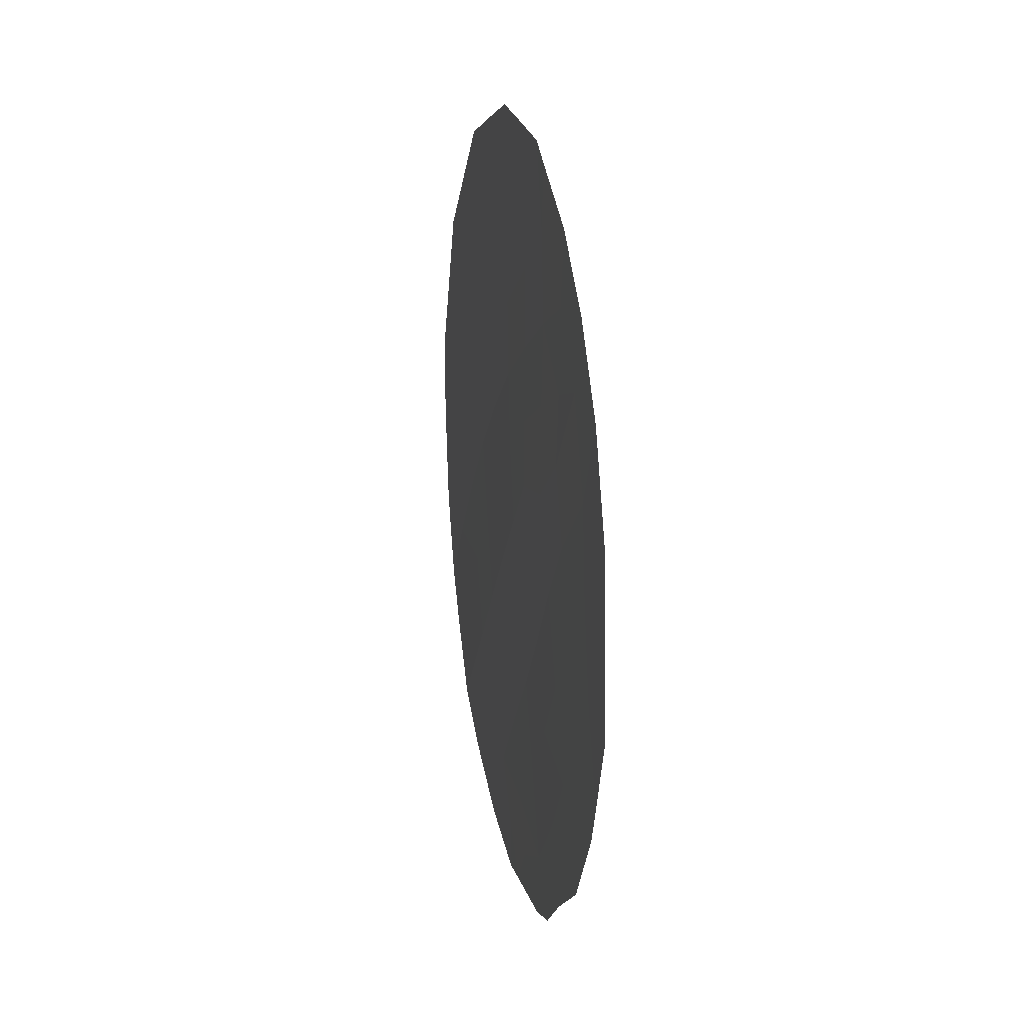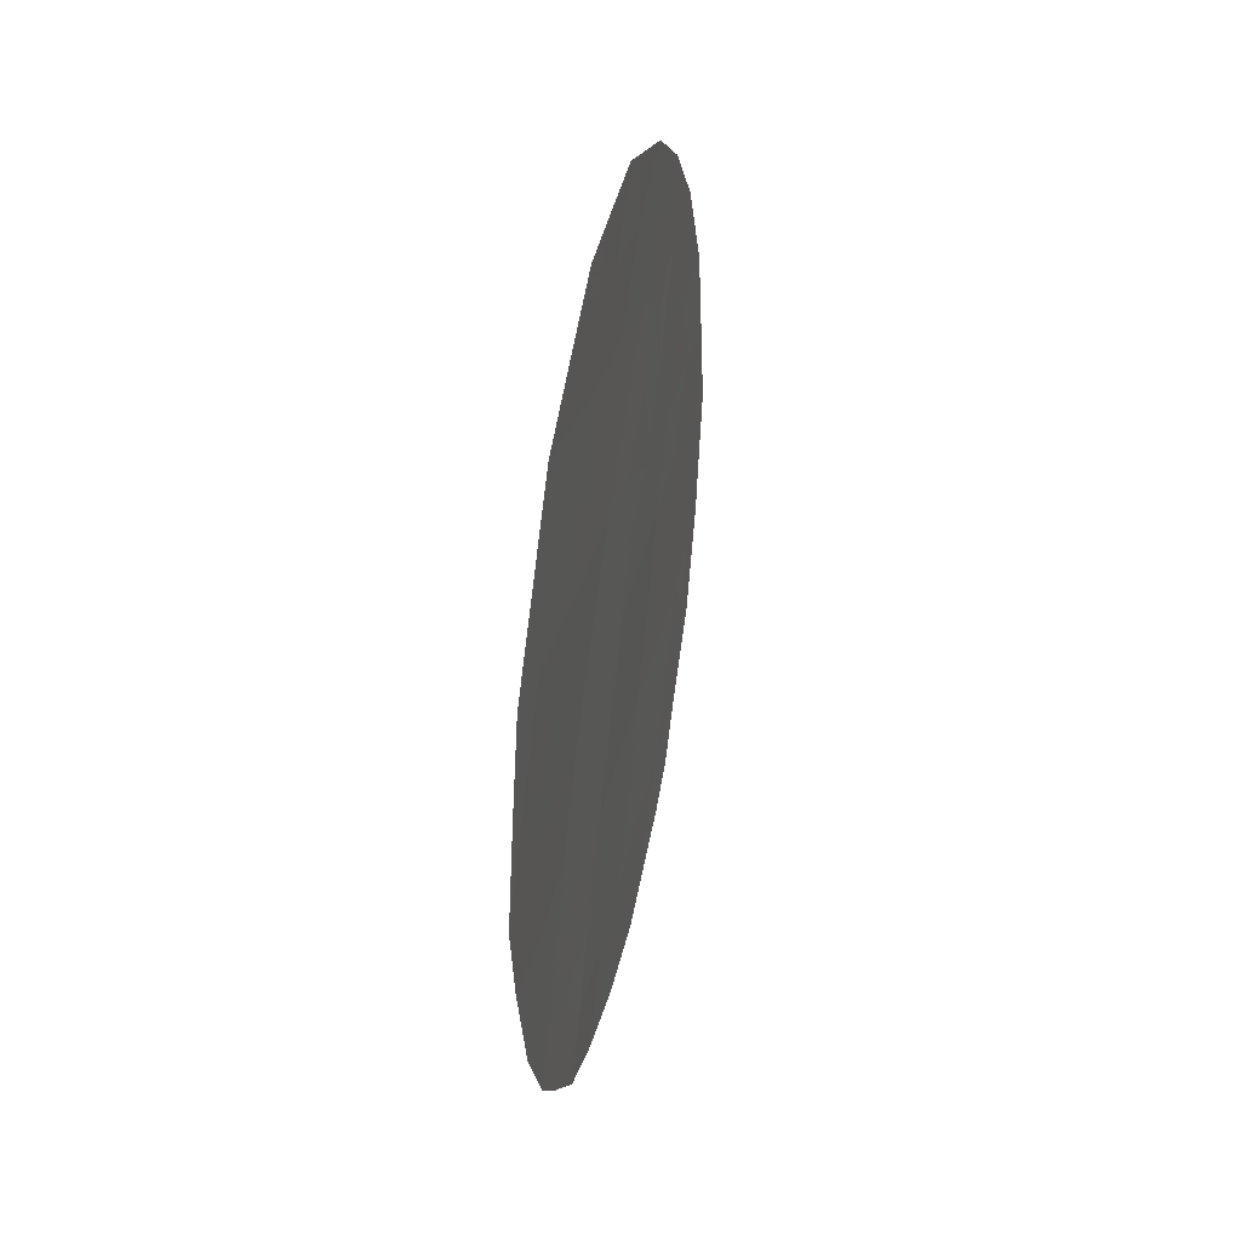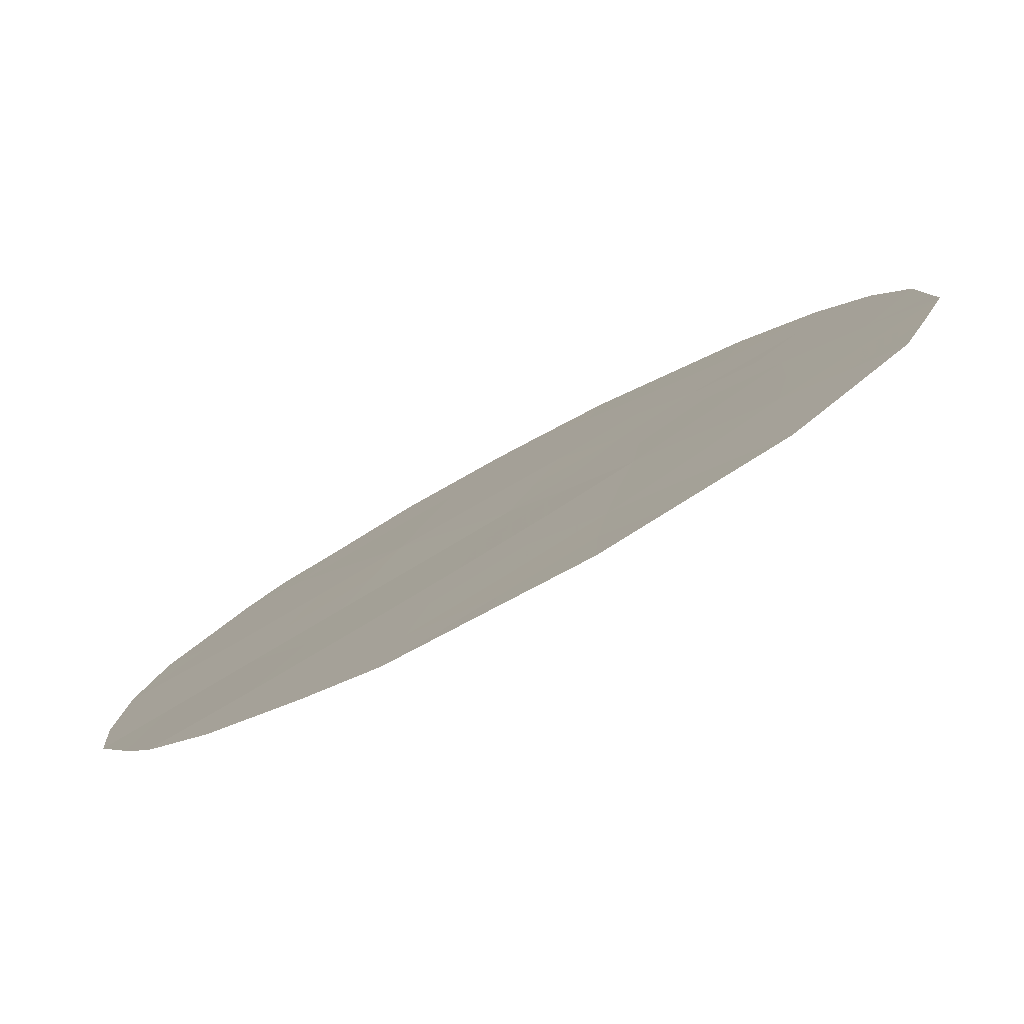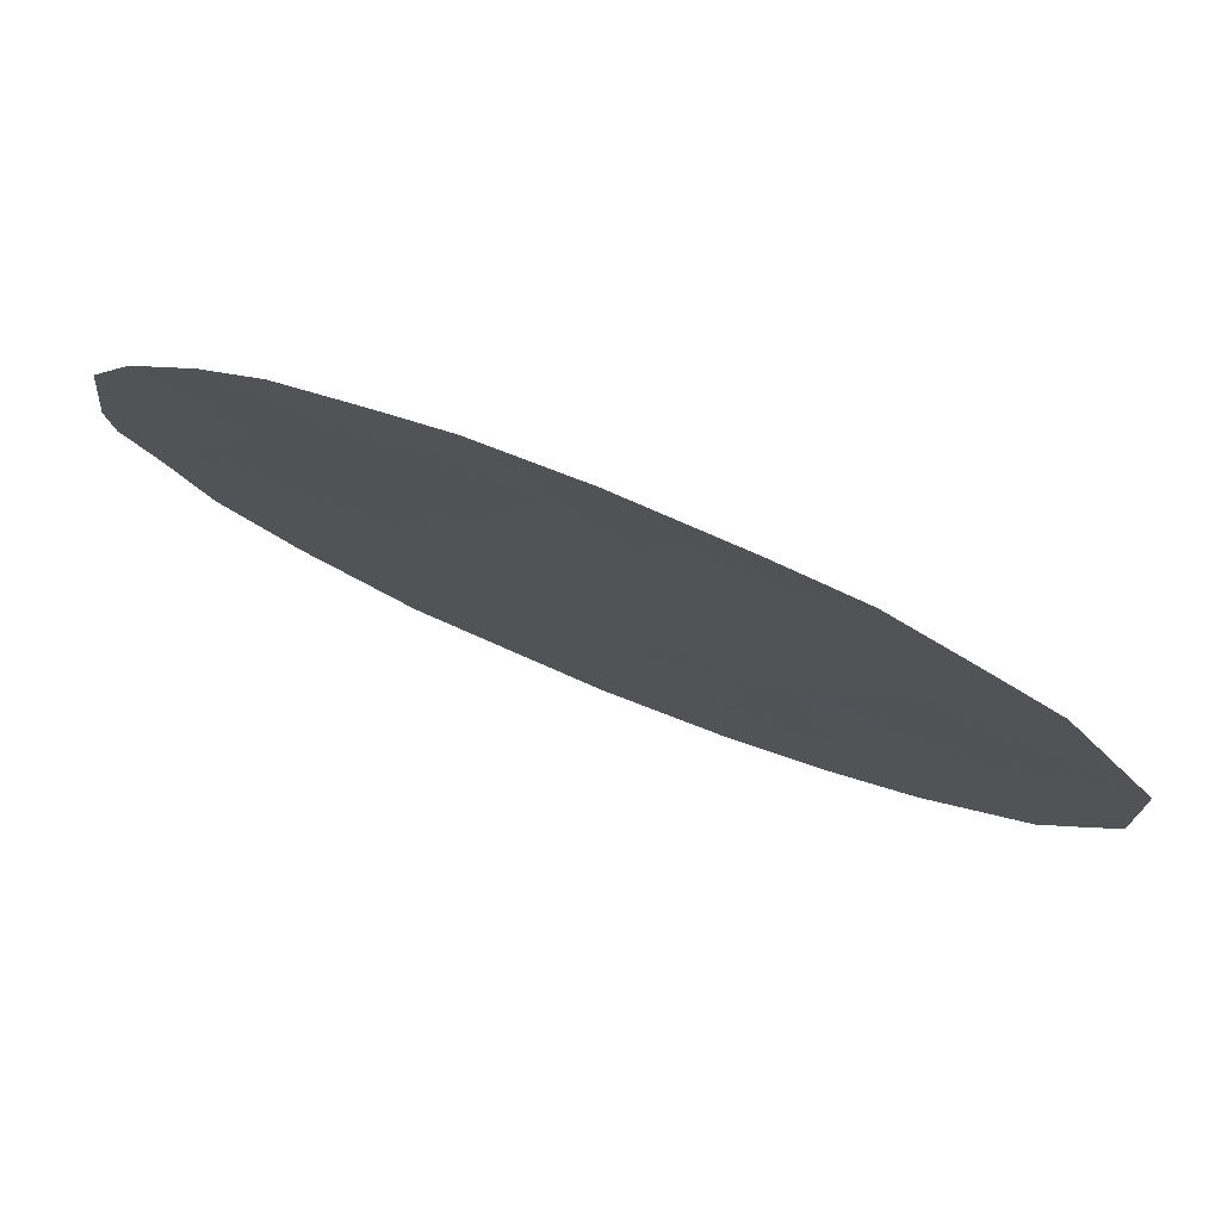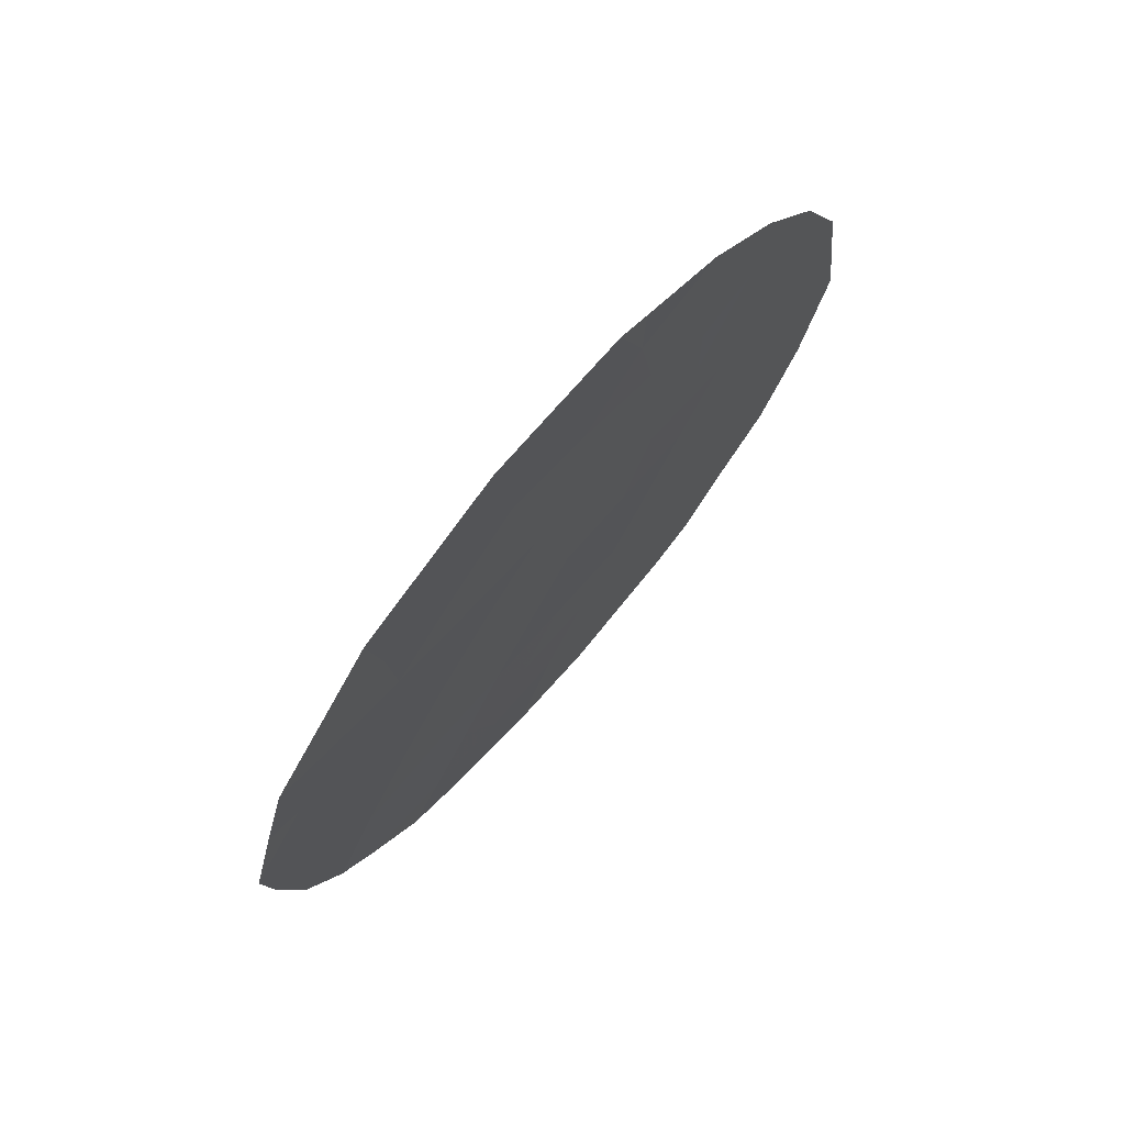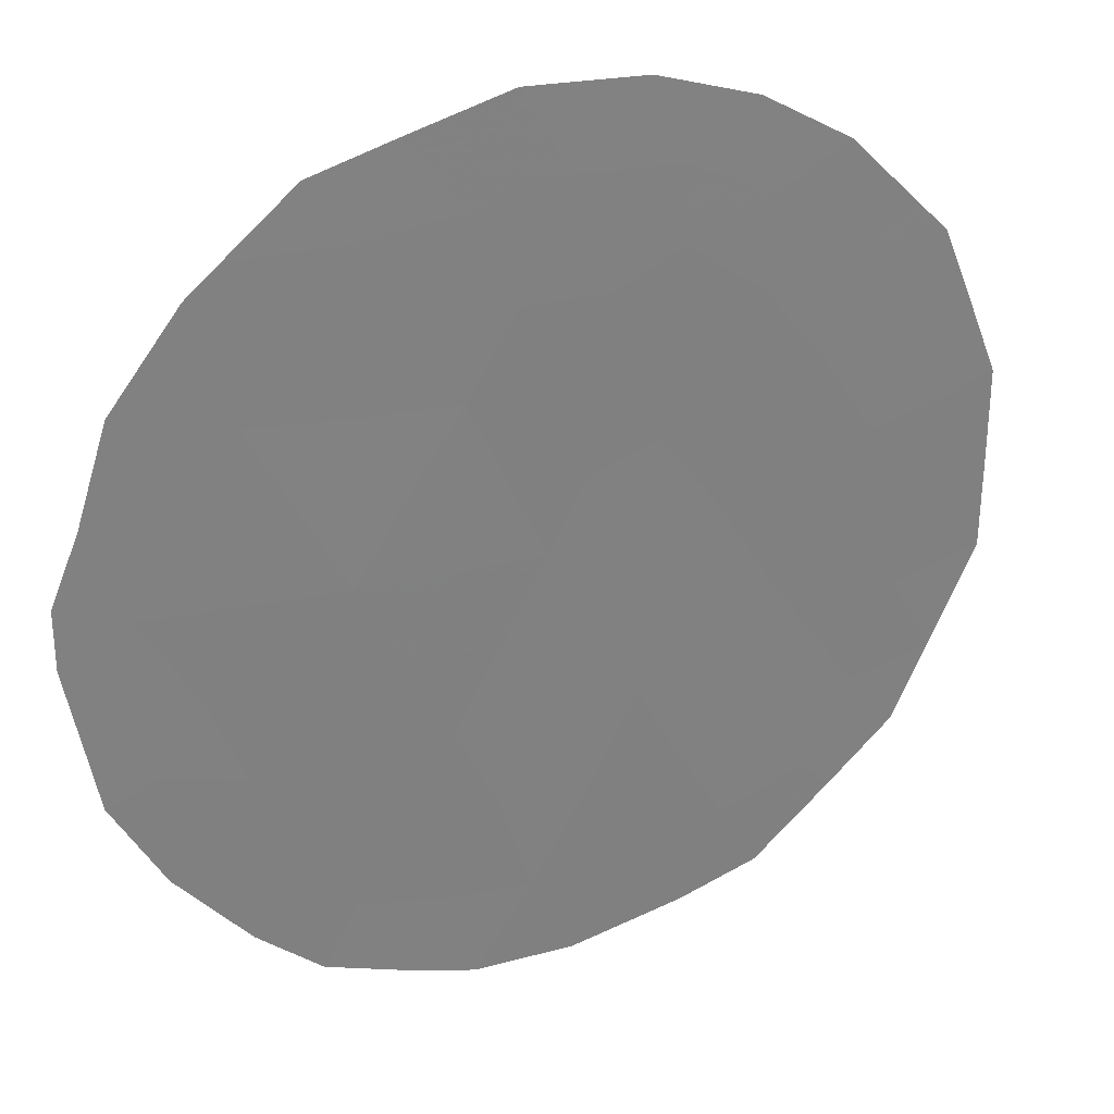
<metadata>
{"format":"obj","ext":"obj","renderer":"f3d","projection":"perspective","resolution":1024,"background":"white","views":[{"elev":22.1,"azim":-47.3,"up":"+Y"},{"elev":41.3,"azim":155.4,"up":"+Y"},{"elev":-39.5,"azim":124.7,"up":"+Z"},{"elev":-61.0,"azim":61.1,"up":"+Z"},{"elev":73.5,"azim":-175.2,"up":"+Y"},{"elev":71.3,"azim":56.5,"up":"+Z"}]}
</metadata>
<code>
v 70.18 -17.22 63
v 68.47 -19.38 65.32
v 68.24 -14.25 65.78
v 69.17 -21.03 64.29
v 66.56 -17.91 68.01
v 69.29 -15.59 64.27
v 67.22 -19.62 67.06
v 66.62 -21.54 67.83
v 68.98 -17.52 64.68
v 67.73 -17.79 66.38
v 65.94 -19.87 68.81
v 65.67 -16.16 69.29
v 65.32 -18.28 69.7
v 67.94 -21.35 66.01
v 68.05 -16.03 66
v 66.96 -14.82 67.55
v 70.61 -18.02 62.37
v 65.95 -21.55 68.75
v 66.28 -22.11 68.28
v 69.44 -21.63 63.89
v 68.94 -22.07 64.58
v 65.41 -15.11 69.67
v 70.15 -20.3 62.96
v 69.86 -20.89 63.35
v 66.63 -22.34 67.79
v 70.69 -17.09 62.3
v 70.49 -16.03 62.6
v 68.36 -12.79 65.65
v 69.47 -13.52 64.08
v 65.03 -19.34 70.08
v 65.11 -19.8 69.95
v 67.29 -12.83 67.14
v 67.57 -22.64 66.48
v 65.05 -16.3 70.12
v 65.46 -20.86 69.44
v 70.31 -15.08 62.87
v 64.87 -18.41 70.32
v 67.06 -13.01 67.45
v 68.2 -20.35 65.66
v 68.82 -20.24 64.79
v 66.2 -17.07 68.52
v 65.94 -18.05 68.86
v 67.85 -19.5 66.19
v 67.58 -20.45 66.54
v 66.94 -15.8 67.54
v 66.44 -16.23 68.21
v 66.44 -15.38 68.24
v 69.11 -19.3 64.43
v 68.74 -18.45 64.98
v 69.38 -18.37 64.09
v 66 -15.1 68.86
v 65.87 -14.19 69.06
v 66.46 -14.38 68.25
v 68.86 -13.9 64.93
v 68.78 -14.89 65.01
v 67.5 -15.4 66.77
v 67.46 -16.31 66.8
v 66.88 -18.78 67.55
v 67.15 -17.85 67.18
v 67.49 -18.68 66.7
v 68.1 -18.57 65.85
v 68.53 -16.75 65.31
v 68.34 -17.66 65.55
v 67.92 -16.92 66.14
v 69.61 -17.39 63.8
v 69.51 -20.24 63.85
v 67.09 -21.99 67.16
v 67.3 -22.55 66.86
v 70.44 -19.28 62.59
v 66.57 -19.74 67.94
v 66.91 -20.58 67.45
v 66.26 -18.9 68.39
v 65.67 -19.05 69.2
v 65.46 -19.78 69.47
v 68.9 -13.14 64.88
v 68.25 -22.48 65.54
v 67.6 -22.05 66.45
v 65.53 -17.21 69.44
v 67.59 -14.47 66.69
v 66.22 -20.7 68.39
v 68.55 -21.26 65.15
v 67.29 -21.35 66.9
v 69.95 -14.42 63.39
v 69.83 -15.36 63.52
v 68.33 -13.42 65.68
v 67.74 -13.53 66.5
v 67.85 -12.8 66.35
v 69.75 -16.37 63.61
v 69.16 -16.57 64.43
v 68.68 -15.83 65.12
v 70.23 -16.18 62.95
v 68.14 -15.15 65.9
v 66.89 -16.88 67.57
v 67.42 -17.13 66.83
v 66.42 -13.47 68.32
v 64.95 -17.46 70.23
v 69.81 -19.37 63.47
v 67.08 -13.75 67.4
v 69.35 -14.55 64.21
v 70.05 -18.38 63.16
f 39 40 81
f 41 42 78
f 43 39 44
f 45 46 47
f 8 19 18
f 48 49 50
f 4 20 21
f 51 52 53
f 54 99 55
f 56 57 45
f 58 59 60
f 61 43 60
f 62 63 64
f 100 50 65
f 48 66 40
f 20 4 24
f 1 91 26
f 80 70 71
f 58 70 72
f 61 63 49
f 8 25 19
f 54 85 75
f 14 76 77
f 4 66 24
f 1 26 17
f 71 44 82
f 42 72 73
f 86 98 32
f 86 32 87
f 88 65 89
f 90 89 62
f 88 84 91
f 26 91 27
f 92 55 90
f 82 77 67
f 93 41 46
f 92 56 79
f 93 94 59
f 57 64 94
f 12 22 51
f 34 78 96
f 69 97 100
f 14 39 81
f 39 2 40
f 81 40 4
f 12 41 78
f 41 5 42
f 78 42 13
f 7 43 44
f 43 2 39
f 44 39 14
f 16 45 47
f 45 93 46
f 51 46 12
f 48 2 49
f 50 49 9
f 16 47 53
f 51 22 52
f 53 52 95
f 3 54 55
f 16 56 45
f 56 15 57
f 45 57 93
f 7 58 60
f 58 5 59
f 60 59 10
f 10 61 60
f 61 2 43
f 60 43 7
f 15 62 64
f 62 9 63
f 64 63 10
f 1 100 65
f 65 50 9
f 2 48 40
f 48 97 66
f 40 66 4
f 66 97 23
f 66 23 24
f 8 67 25
f 68 25 67
f 97 69 23
f 8 80 71
f 80 11 70
f 71 70 7
f 5 58 72
f 58 7 70
f 72 70 11
f 30 74 31
f 30 73 74
f 2 61 49
f 61 10 63
f 49 63 9
f 75 29 54
f 77 76 33
f 86 3 79
f 18 80 8
f 80 35 11
f 35 80 18
f 11 35 74
f 31 74 35
f 21 81 4
f 81 76 14
f 76 81 21
f 8 71 82
f 71 7 44
f 82 44 14
f 99 29 83
f 84 83 36
f 13 42 73
f 42 5 72
f 74 73 11
f 54 3 85
f 75 85 28
f 38 32 98
f 87 28 85
f 3 86 85
f 85 86 87
f 6 88 89
f 88 1 65
f 89 65 9
f 15 90 62
f 90 6 89
f 62 89 9
f 1 88 91
f 88 6 84
f 91 84 36
f 91 36 27
f 15 92 90
f 92 3 55
f 90 55 6
f 8 82 67
f 82 14 77
f 68 77 33
f 68 67 77
f 53 47 51
f 47 46 51
f 93 5 41
f 46 41 12
f 3 92 79
f 92 15 56
f 79 56 16
f 5 93 59
f 59 94 10
f 93 57 94
f 57 15 64
f 94 64 10
f 38 98 95
f 13 37 96
f 96 78 13
f 97 48 50
f 13 73 30
f 13 30 37
f 73 72 11
f 53 98 16
f 98 53 95
f 98 79 16
f 99 83 84
f 55 99 6
f 6 99 84
f 98 86 79
f 99 54 29
f 100 97 50
f 100 1 17
f 69 100 17
f 12 78 34
f 12 34 22

</code>
